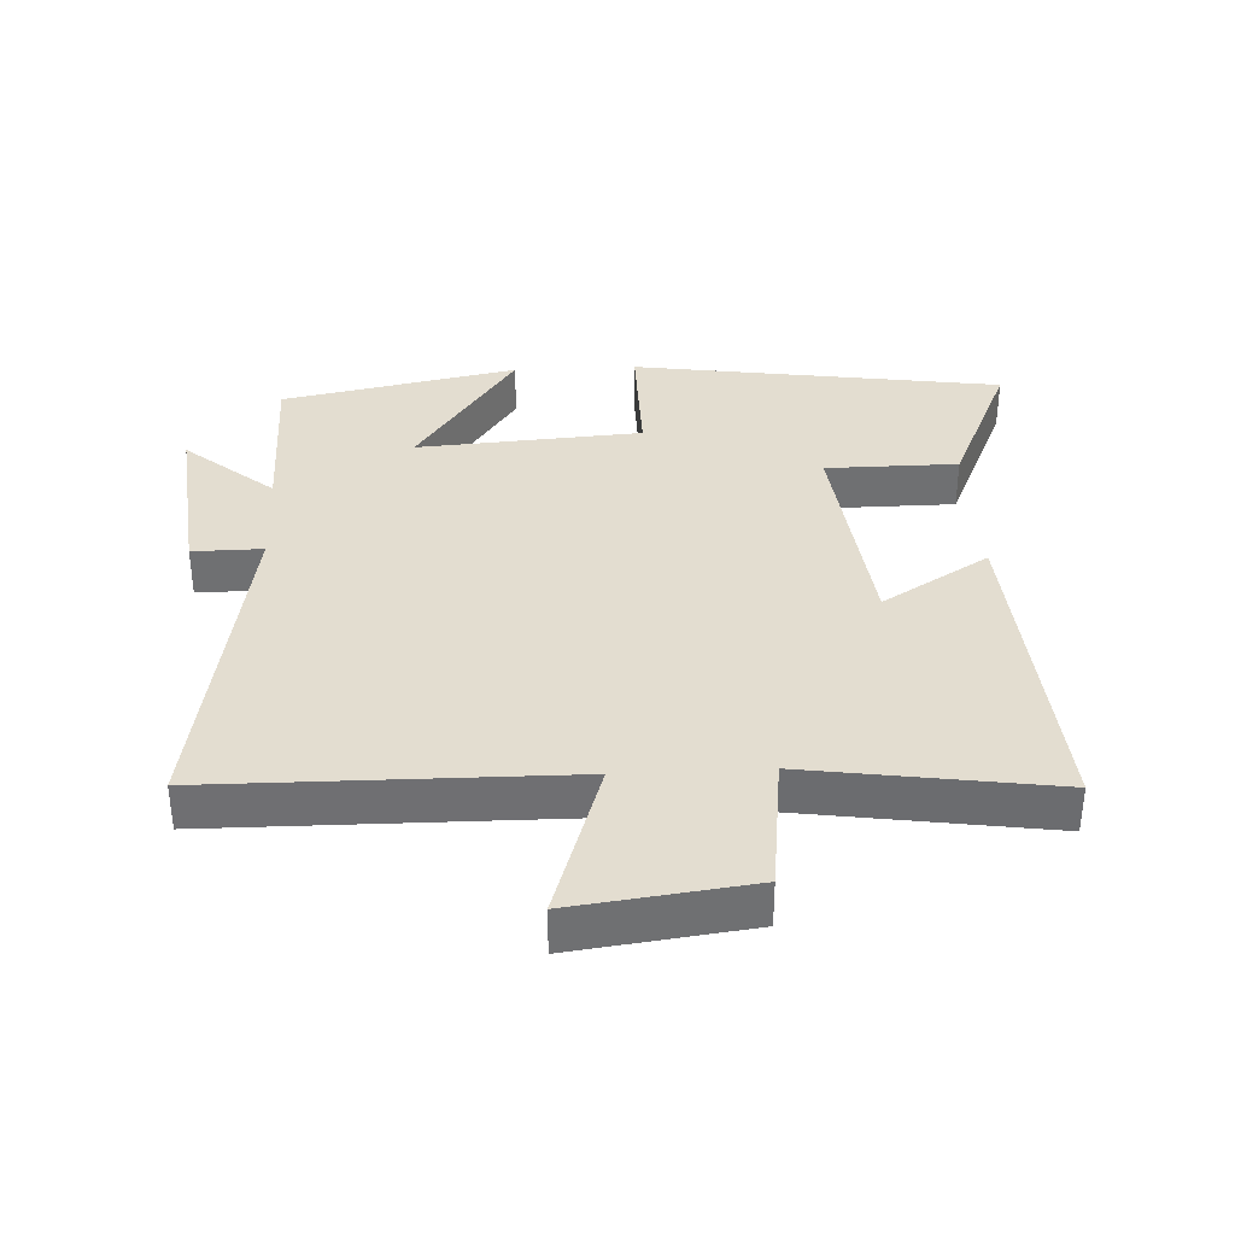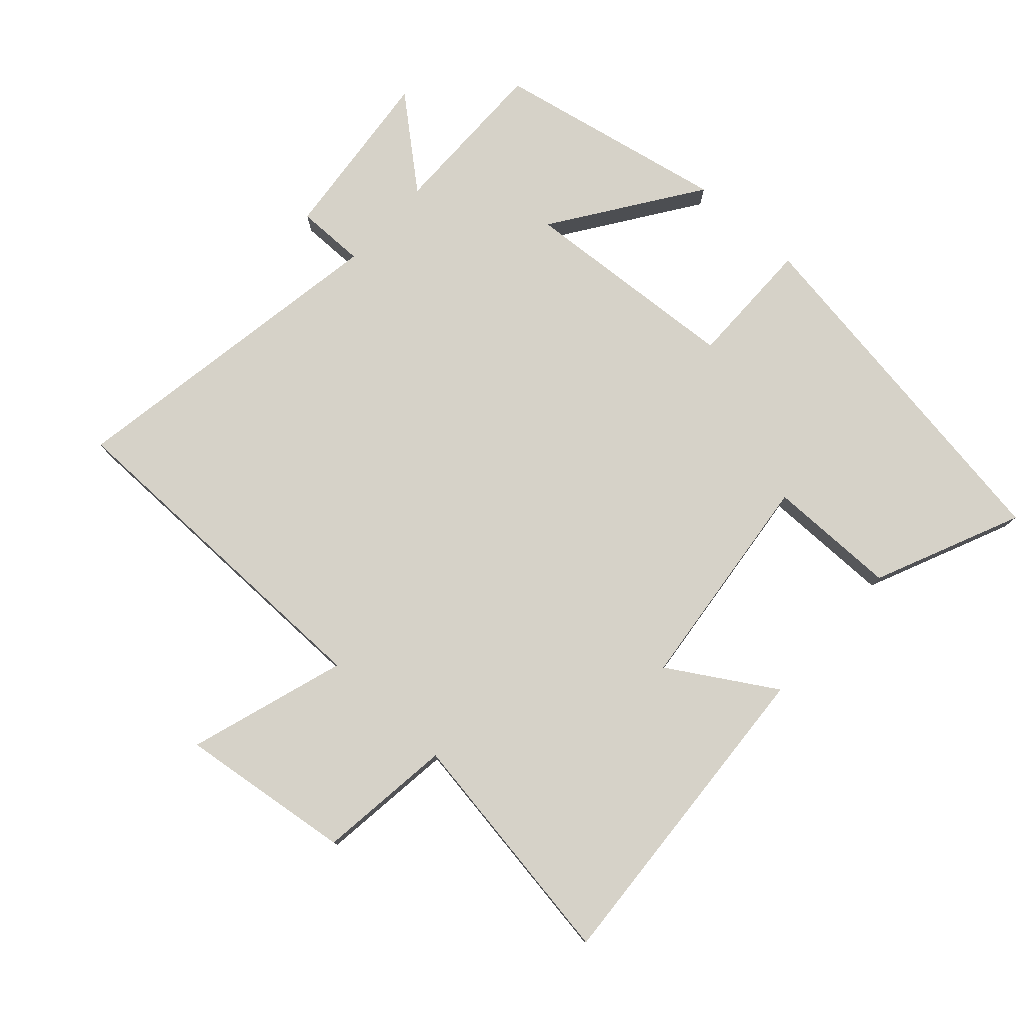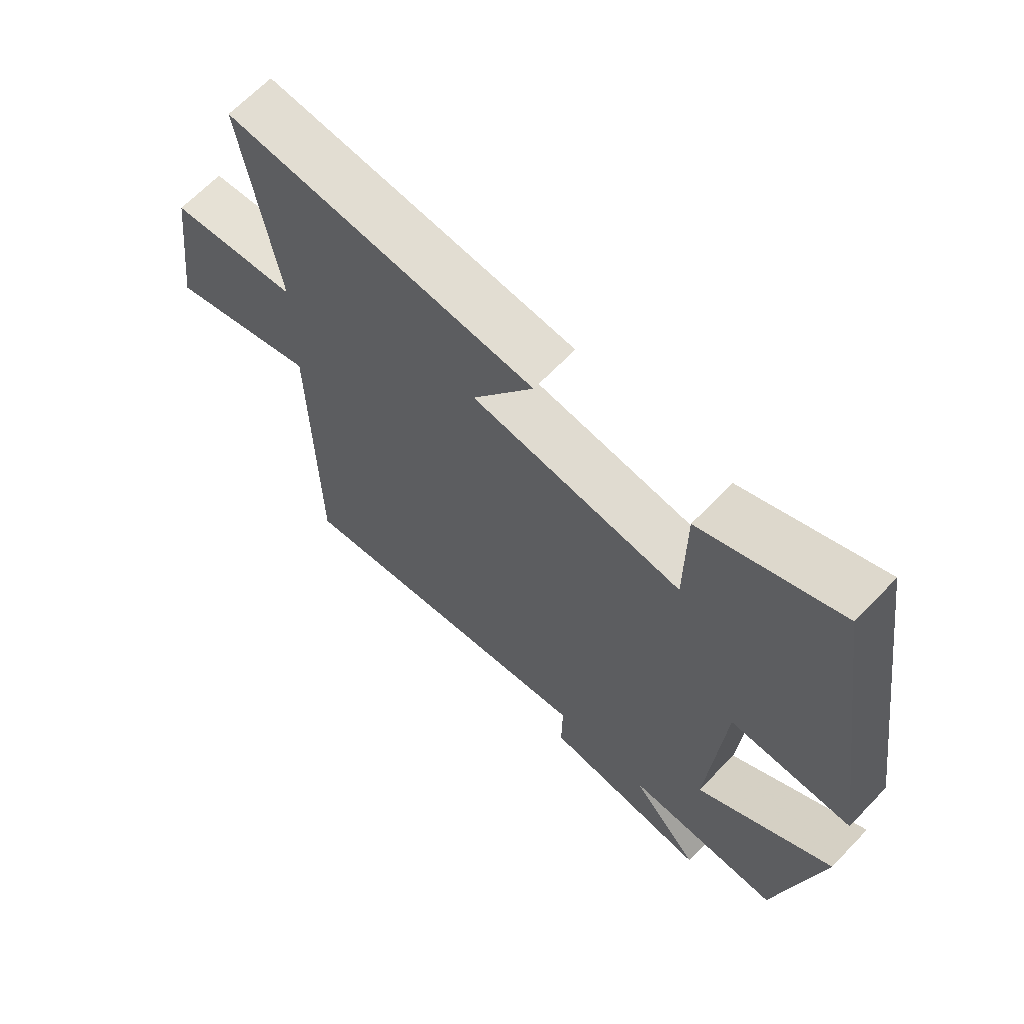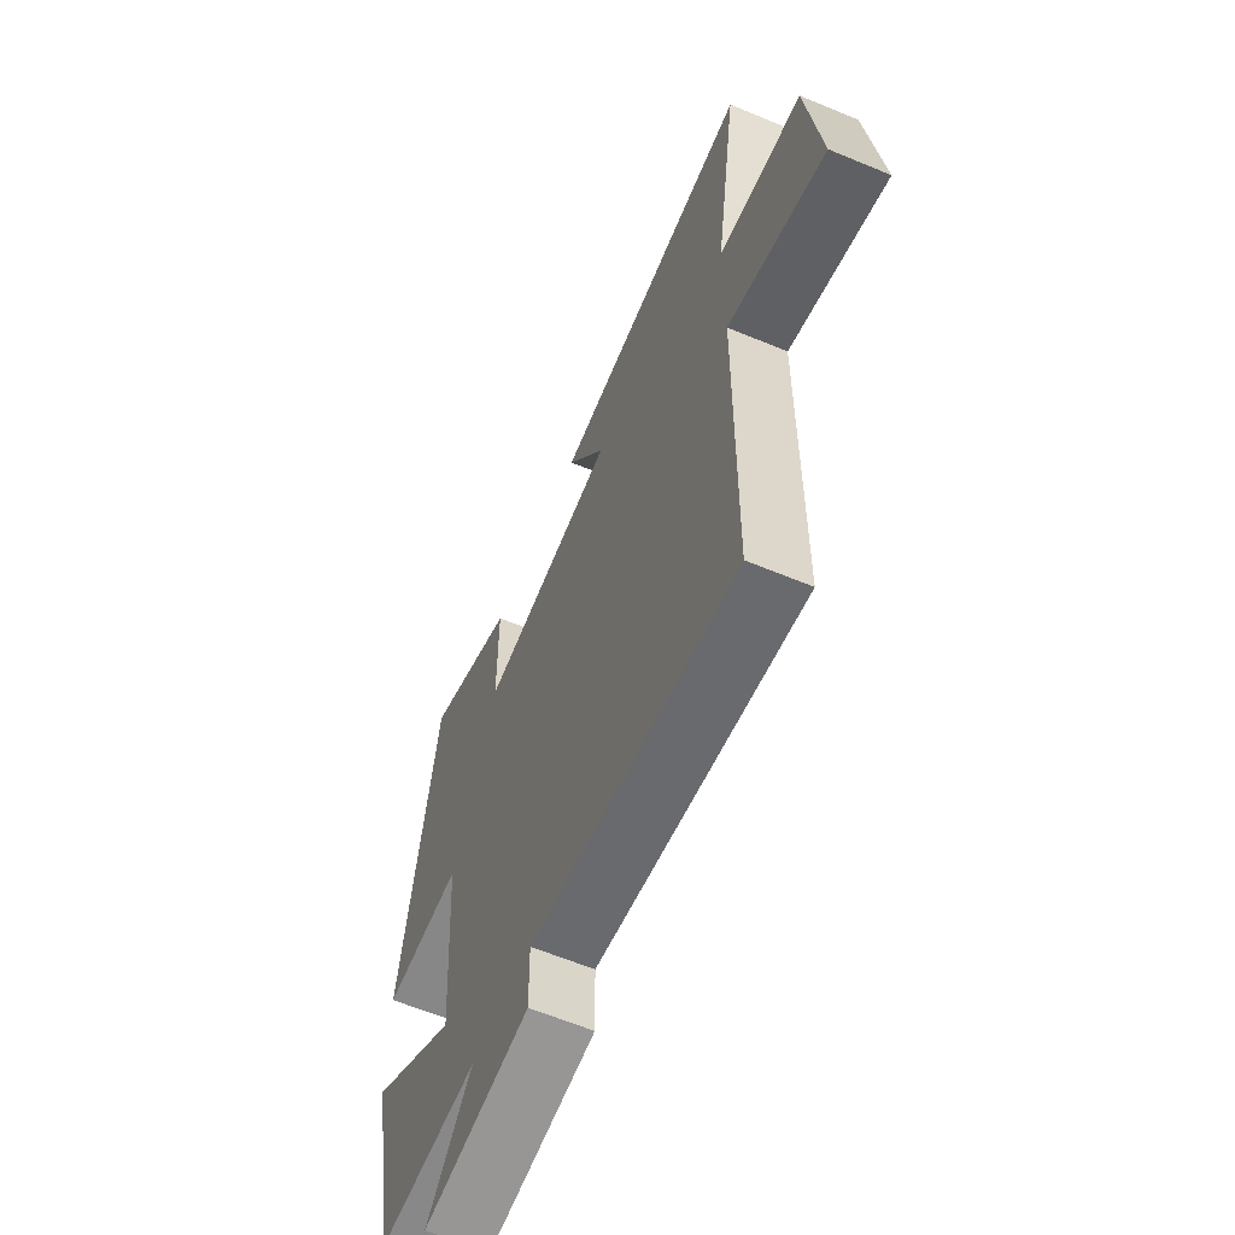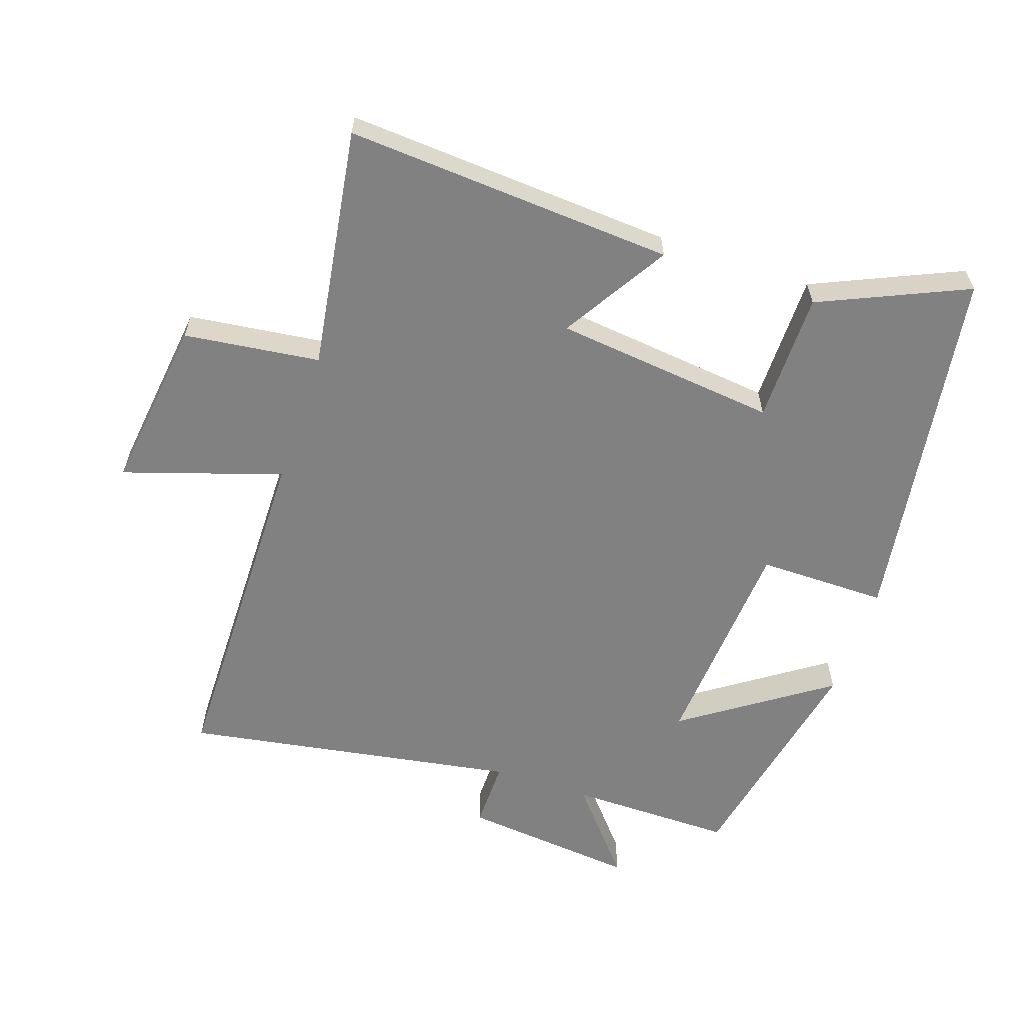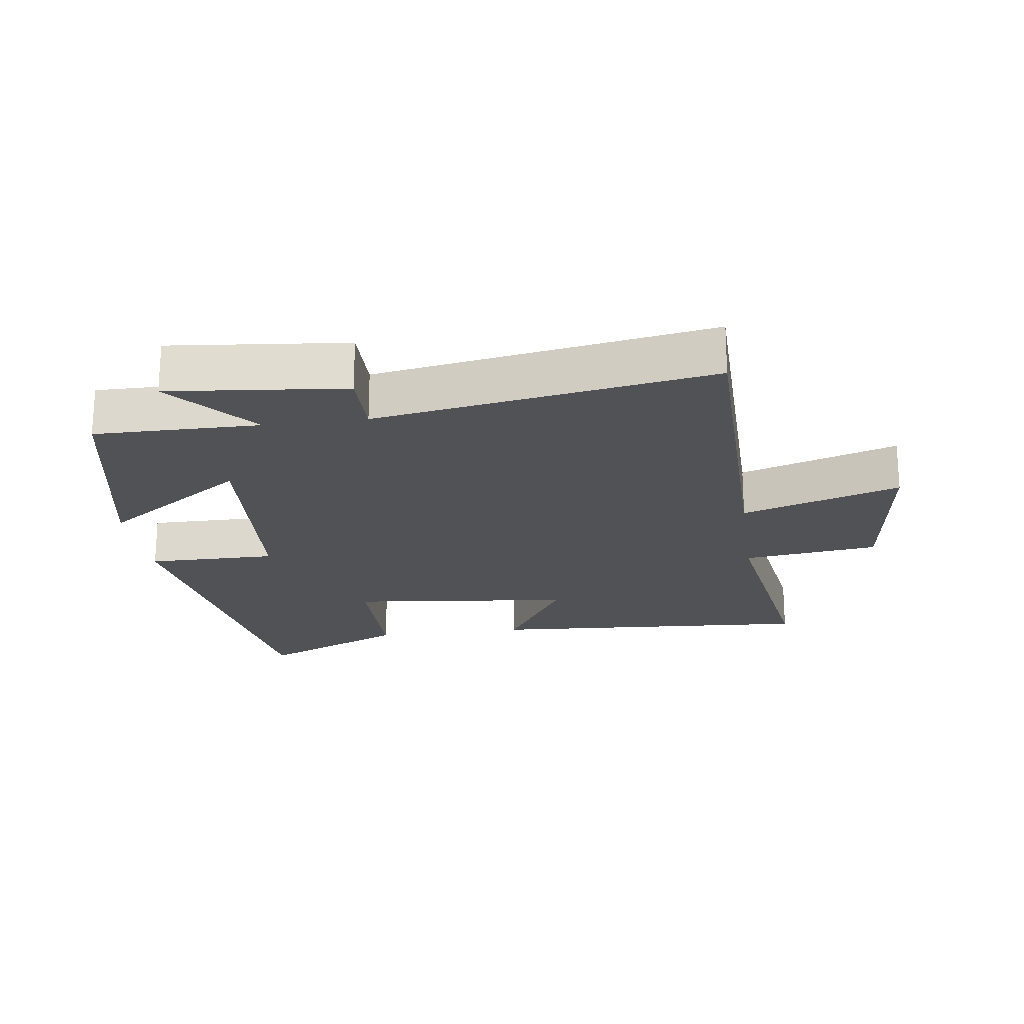
<metadata>
{"format":"obj","ext":"obj","renderer":"f3d","projection":"perspective","resolution":1024,"background":"white","views":[{"elev":35.5,"azim":-92.9,"up":"+Y"},{"elev":78.2,"azim":-47.8,"up":"+Y"},{"elev":66.3,"azim":43.9,"up":"+Z"},{"elev":-62.2,"azim":-112.9,"up":"+Z"},{"elev":-60.4,"azim":-18.7,"up":"+Y"},{"elev":-21.1,"azim":-172.1,"up":"+Y"}]}
</metadata>
<code>
v 0.416 0.07 0.6
v 0.5 0.07 0.041
v 0.302 0.07 0.042
v 0.278 0.07 -0.298
v 0.5 0.07 -0.145
v 0.428 0.07 -0.502
v 0.175 0.07 -0.5
v 0.288 0.07 -0.634
v 0.018 0.07 -0.606
v 0.019 0.07 -0.5
v -0.495 0.07 -0.586
v -0.5 0.07 -0.051
v -0.742 0.07 -0.129
v -0.708 0.07 0.137
v -0.5 0.07 0.163
v -0.556 0.07 0.533
v -0.053 0.07 0.5
v -0.152 0.07 0.338
v 0.19 0.07 0.3
v 0.191 0.07 0.5
v 0.416 0 0.6
v 0.5 0 0.041
v 0.302 0 0.042
v 0.278 0 -0.298
v 0.5 0 -0.145
v 0.428 0 -0.502
v 0.175 0 -0.5
v 0.288 0 -0.634
v 0.018 0 -0.606
v 0.019 0 -0.5
v -0.495 0 -0.586
v -0.5 0 -0.051
v -0.742 0 -0.129
v -0.708 0 0.137
v -0.5 0 0.163
v -0.556 0 0.533
v -0.053 0 0.5
v -0.152 0 0.338
v 0.19 0 0.3
v 0.191 0 0.5
f 19 20 1 2
f 18 19 2 3
f 15 16 17 18
f 15 18 3 4
f 12 13 14 15
f 10 11 12 15
f 10 15 4
f 7 8 9 10
f 7 10 4 5
f 5 6 7
f 22 21 40 39
f 23 22 39 38
f 38 37 36 35
f 24 23 38 35
f 35 34 33 32
f 35 32 31 30
f 24 35 30
f 30 29 28 27
f 25 24 30 27
f 27 26 25
f 1 21 22 2
f 2 22 23 3
f 3 23 24 4
f 4 24 25 5
f 5 25 26 6
f 6 26 27 7
f 7 27 28 8
f 8 28 29 9
f 9 29 30 10
f 10 30 31 11
f 11 31 32 12
f 12 32 33 13
f 13 33 34 14
f 14 34 35 15
f 15 35 36 16
f 16 36 37 17
f 17 37 38 18
f 18 38 39 19
f 19 39 40 20
f 20 40 21 1

</code>
